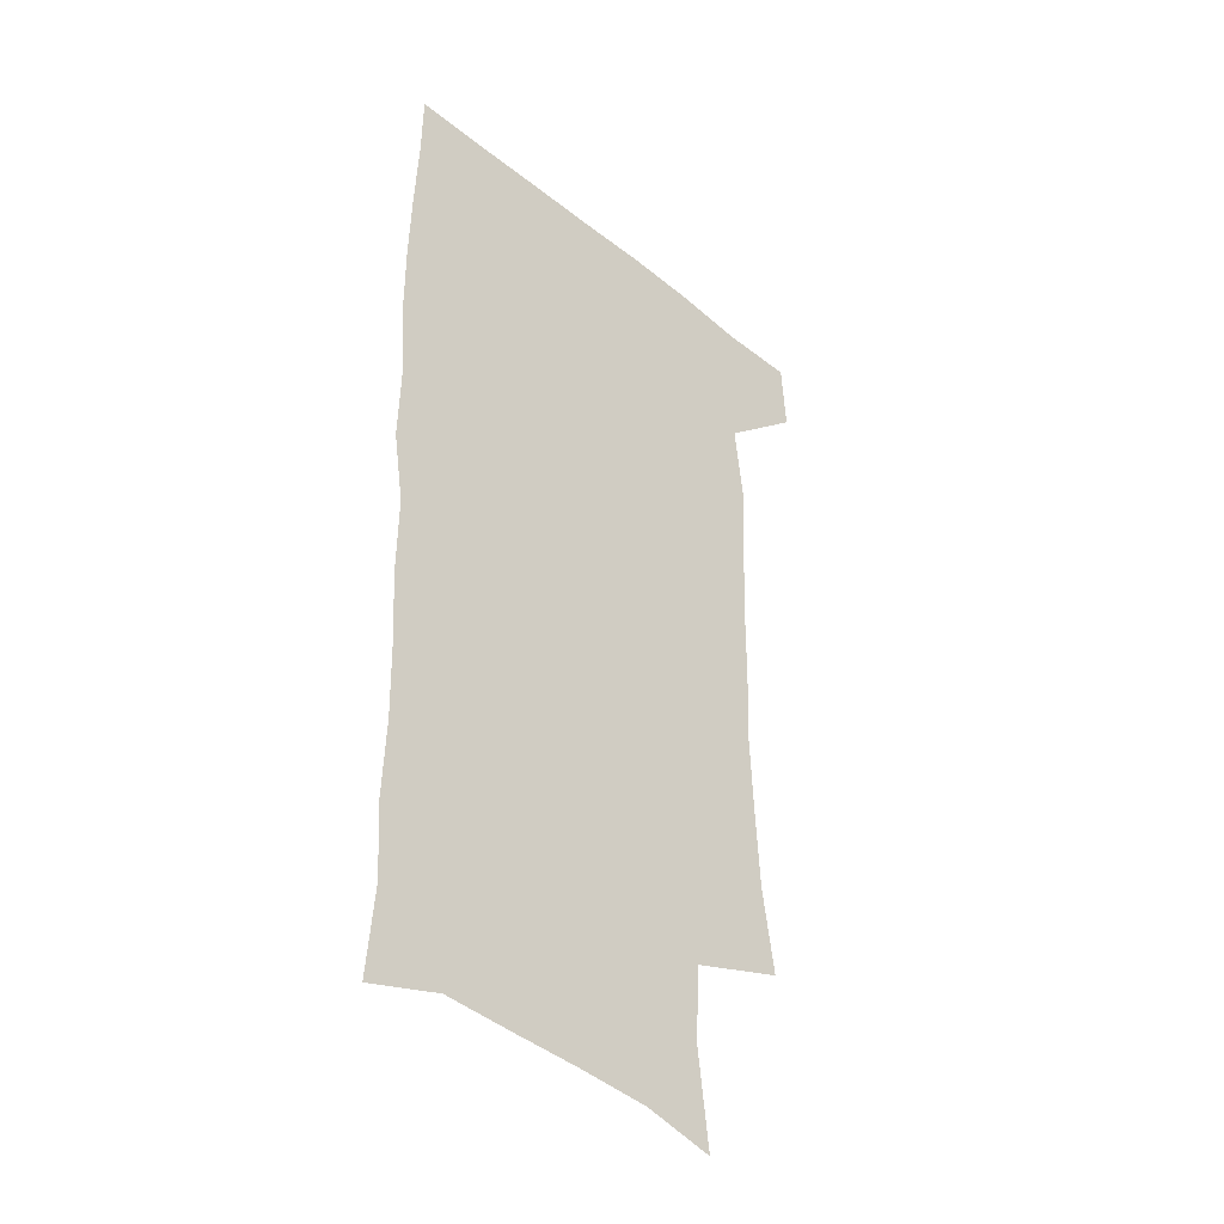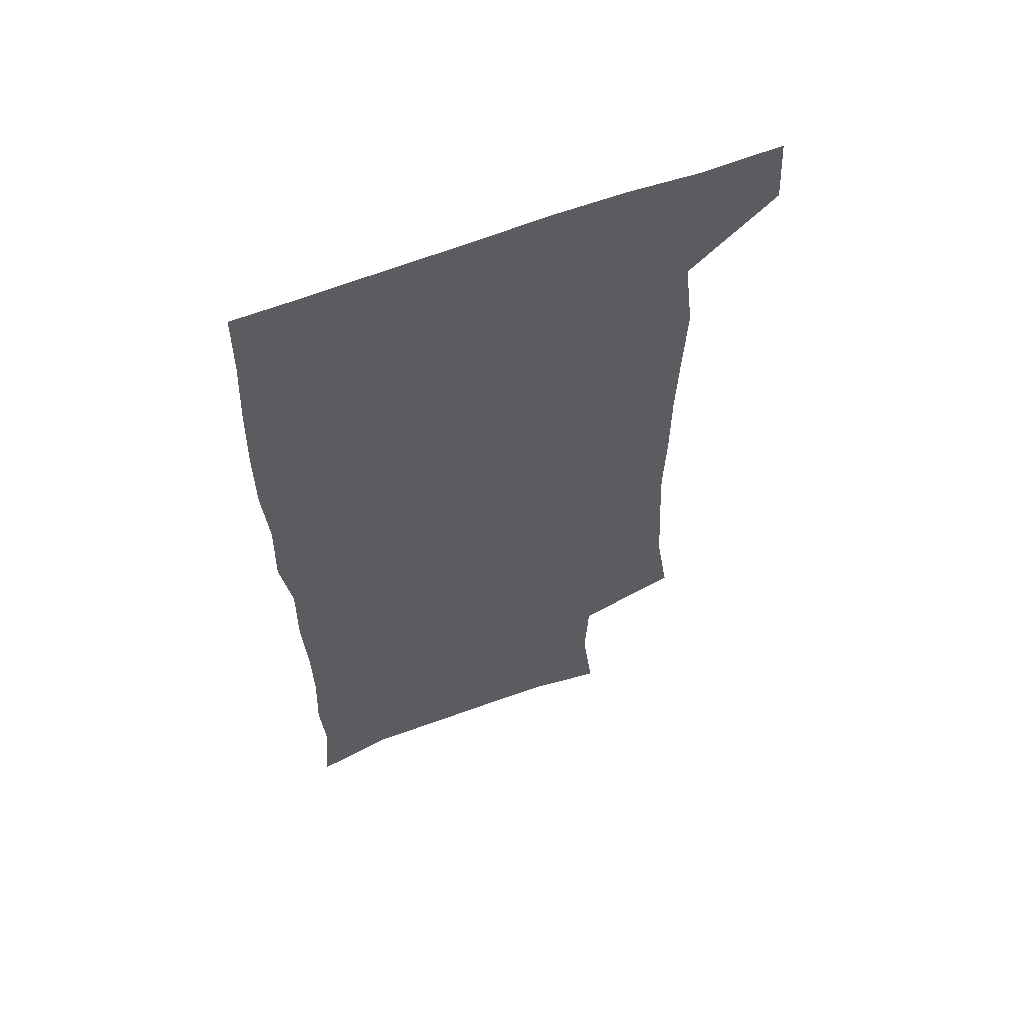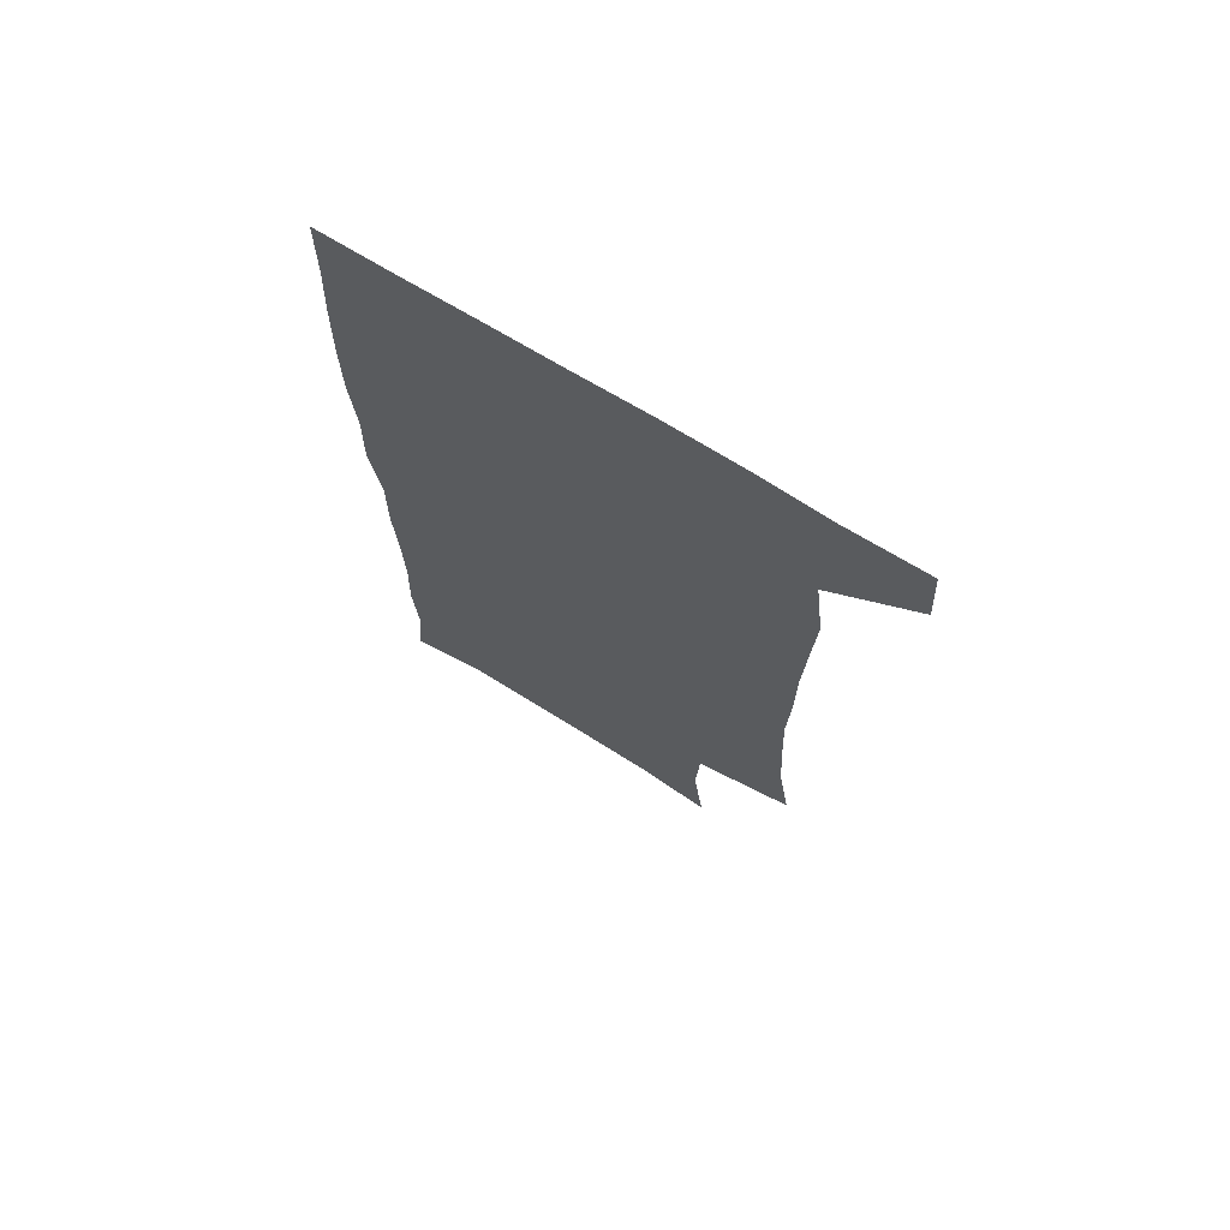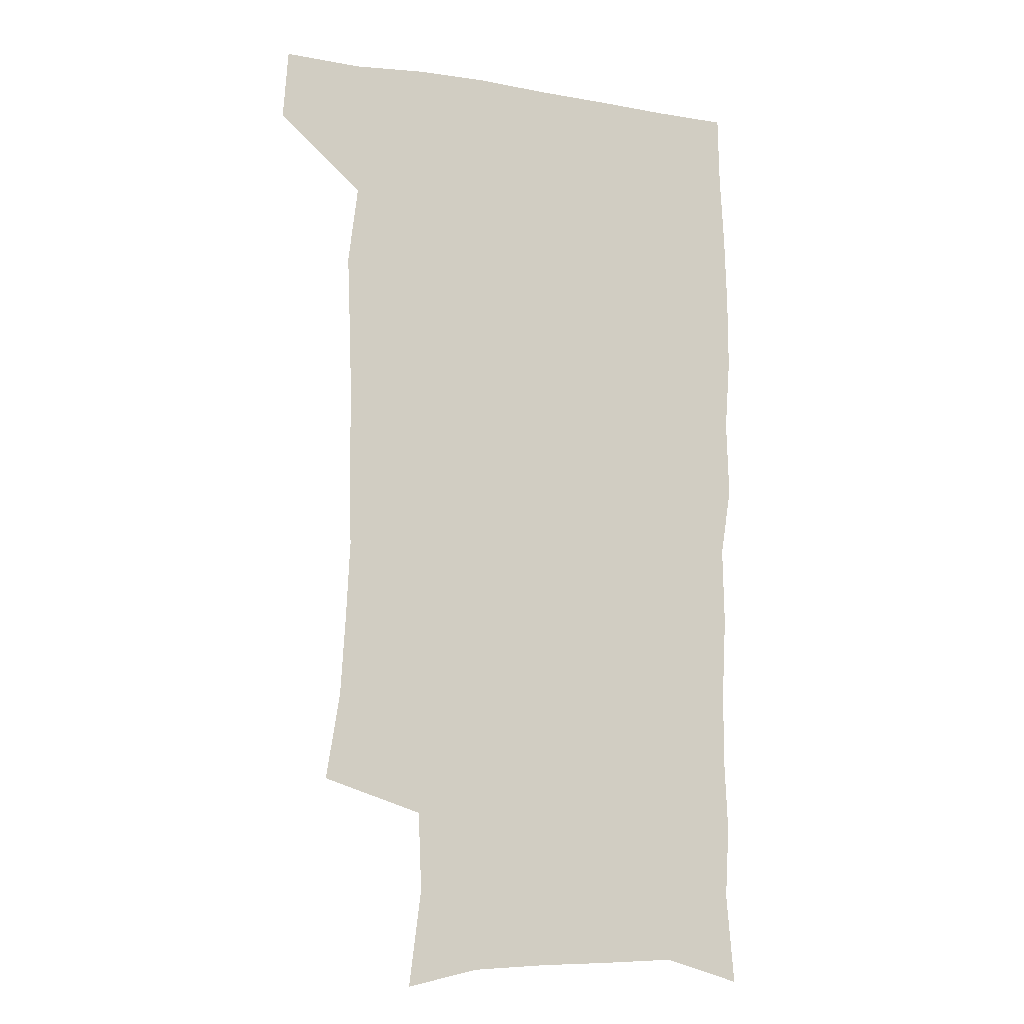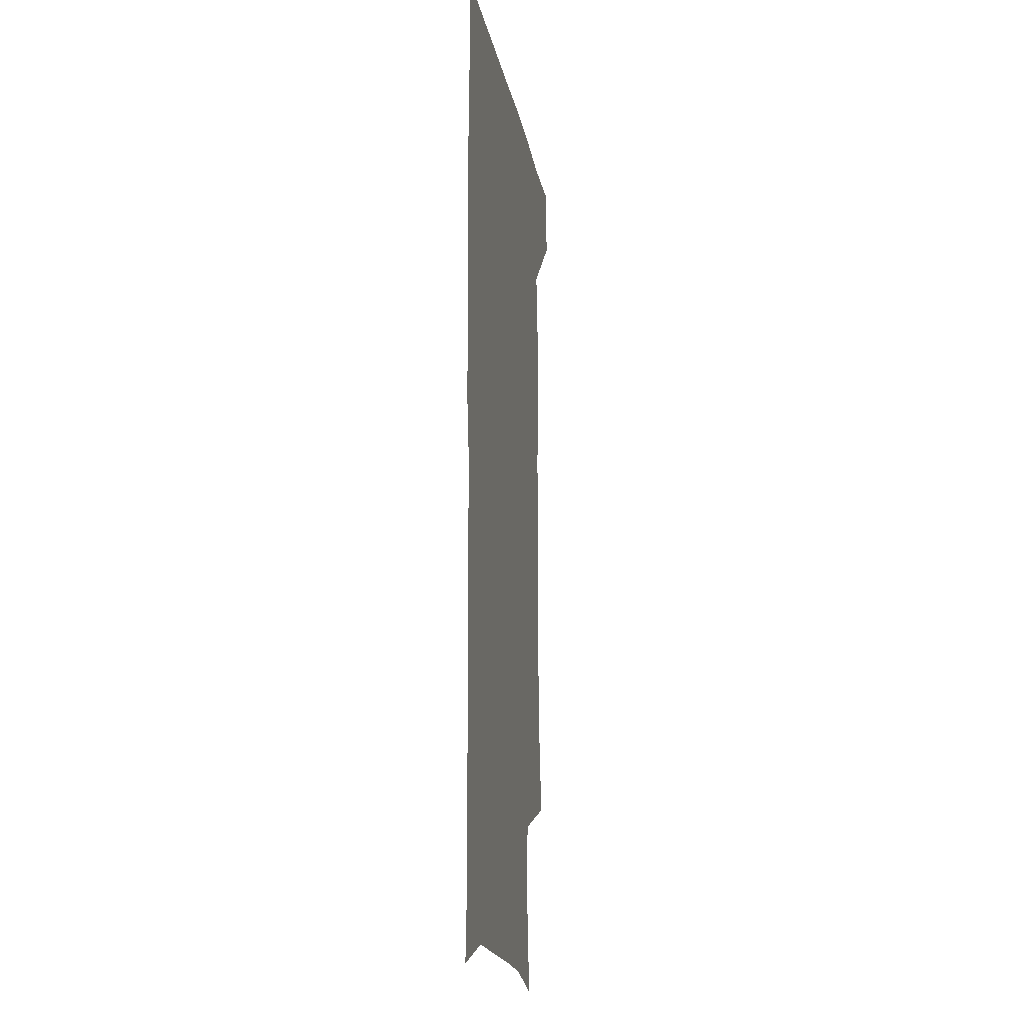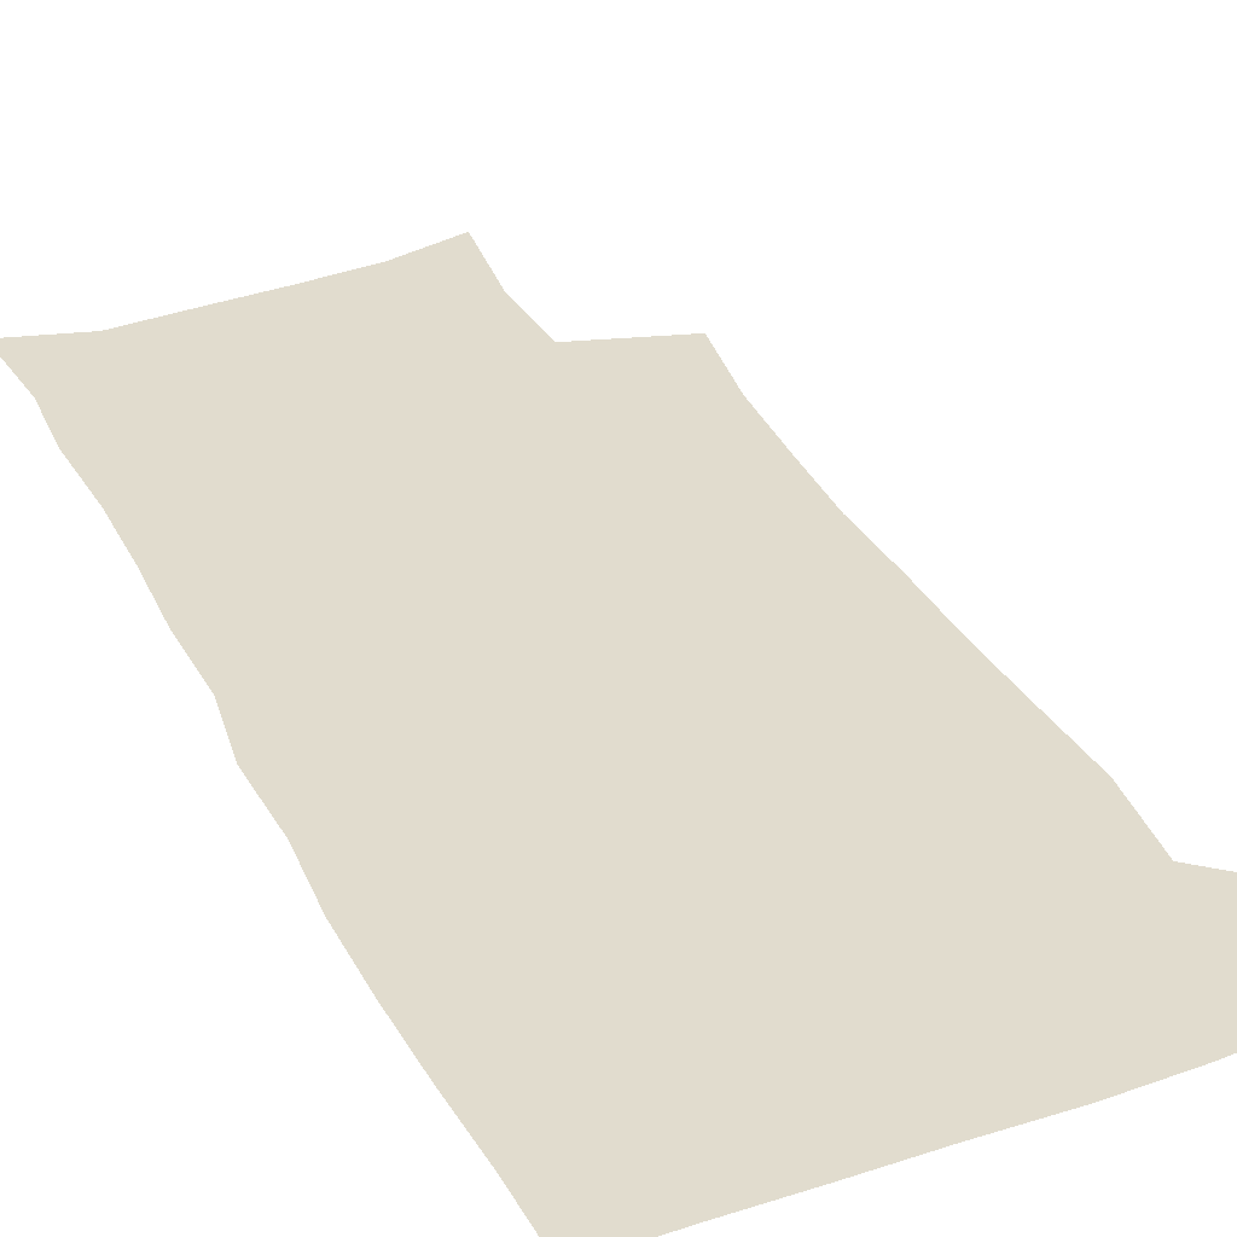
<metadata>
{"format":"obj","ext":"obj","renderer":"f3d","projection":"perspective","resolution":1024,"background":"white","views":[{"elev":-39.8,"azim":135.1,"up":"+Y"},{"elev":60.5,"azim":158.4,"up":"+Y"},{"elev":71.9,"azim":-148.7,"up":"+Y"},{"elev":-13.5,"azim":-20.2,"up":"+Y"},{"elev":-16.4,"azim":99.5,"up":"+Y"},{"elev":34.1,"azim":155.3,"up":"+Z"}]}
</metadata>
<code>
v 477.5 539.3 0
v 479.3 568.8 0
v 503.5 248.4 0
v 508.8 283.6 0
v 510.7 315.5 0
v 512.1 348.4 0
v 511.2 379.8 0
v 511.1 412.4 0
v 510 444.3 0
v 508.7 475.6 0
v 512.4 508.7 0
v 510.8 538.9 0
v 511.4 568.1 0
v 540.4 164.9 0
v 545.2 203.9 0
v 543.8 235.5 0
v 547.3 271.1 0
v 548.3 302.5 0
v 546.7 331.2 0
v 547.3 362.5 0
v 546.7 392.2 0
v 545.3 421.5 0
v 544.5 451.3 0
v 544.8 481.3 0
v 544.5 510.2 0
v 544.7 538.8 0
v 540.9 570.5 0
v 569.4 171.8 0
v 574.9 215.4 0
v 575.7 247.8 0
v 576.3 279 0
v 575.7 307.7 0
v 575.9 338.4 0
v 576.3 368.8 0
v 574.9 396 0
v 574.3 425 0
v 574.6 454.8 0
v 574.3 483.1 0
v 574.2 511.1 0
v 574.2 538.7 0
v 570.8 571.1 0
v 598.5 173.7 0
v 601.3 216.3 0
v 602.3 251.3 0
v 602.5 281.4 0
v 602.6 311 0
v 602.3 339.4 0
v 602.4 369.3 0
v 602.7 399.2 0
v 602.4 427.1 0
v 602.5 456.3 0
v 602.4 484 0
v 602.7 512 0
v 602.3 540.1 0
v 601.4 570 0
v 628 174.9 0
v 628 217.4 0
v 628.1 249.6 0
v 628.8 278.4 0
v 628.4 311.2 0
v 628.7 340.8 0
v 629 370 0
v 629.3 398.7 0
v 629.8 426.8 0
v 629.9 455.7 0
v 630.1 484.1 0
v 630.3 512 0
v 630.7 539.7 0
v 631 569.6 0
v 657.1 176.4 0
v 654.9 213.7 0
v 654.9 244.9 0
v 655.5 274.8 0
v 655.5 306.1 0
v 655.9 336.3 0
v 656.3 366.3 0
v 657.3 395.3 0
v 657.7 424.8 0
v 658.3 453.7 0
v 659.2 482.3 0
v 659.4 511.2 0
v 659.8 539.8 0
v 660.6 568.9 0
v 687.9 167.2 0
v 684.9 203.7 0
v 686.7 232.8 0
v 685.4 265.1 0
v 686 295.7 0
v 687.6 325.5 0
v 687.1 357.7 0
v 691.5 386 0
v 690.7 417.9 0
v 692.9 447.6 0
v 693 478.2 0
v 692.2 508.8 0
v 690.7 539.3 0
v 690.3 568.9 0
v 691 601 0
f 11 12 1
f 1 12 2
f 12 13 2
f 16 17 3
f 3 17 4
f 17 18 4
f 4 18 5
f 18 19 5
f 5 19 6
f 19 20 6
f 6 20 7
f 20 21 7
f 7 21 8
f 21 22 8
f 8 22 9
f 22 23 9
f 9 23 10
f 23 24 10
f 10 24 11
f 24 25 11
f 11 25 12
f 25 26 12
f 12 26 13
f 26 27 13
f 14 28 15
f 28 29 15
f 15 29 16
f 29 30 16
f 16 30 17
f 30 31 17
f 17 31 18
f 31 32 18
f 18 32 19
f 32 33 19
f 19 33 20
f 33 34 20
f 20 34 21
f 34 35 21
f 21 35 22
f 35 36 22
f 22 36 23
f 36 37 23
f 23 37 24
f 37 38 24
f 24 38 25
f 38 39 25
f 25 39 26
f 39 40 26
f 26 40 27
f 40 41 27
f 28 42 29
f 42 43 29
f 29 43 30
f 43 44 30
f 30 44 31
f 44 45 31
f 31 45 32
f 45 46 32
f 32 46 33
f 46 47 33
f 33 47 34
f 47 48 34
f 34 48 35
f 48 49 35
f 35 49 36
f 49 50 36
f 36 50 37
f 50 51 37
f 37 51 38
f 51 52 38
f 38 52 39
f 52 53 39
f 39 53 40
f 53 54 40
f 40 54 41
f 54 55 41
f 42 56 43
f 56 57 43
f 43 57 44
f 57 58 44
f 44 58 45
f 58 59 45
f 45 59 46
f 59 60 46
f 46 60 47
f 60 61 47
f 47 61 48
f 61 62 48
f 48 62 49
f 62 63 49
f 49 63 50
f 63 64 50
f 50 64 51
f 64 65 51
f 51 65 52
f 65 66 52
f 52 66 53
f 66 67 53
f 53 67 54
f 67 68 54
f 54 68 55
f 68 69 55
f 56 70 57
f 70 71 57
f 57 71 58
f 71 72 58
f 58 72 59
f 72 73 59
f 59 73 60
f 73 74 60
f 60 74 61
f 74 75 61
f 61 75 62
f 75 76 62
f 62 76 63
f 76 77 63
f 63 77 64
f 77 78 64
f 64 78 65
f 78 79 65
f 65 79 66
f 79 80 66
f 66 80 67
f 80 81 67
f 67 81 68
f 81 82 68
f 68 82 69
f 82 83 69
f 70 84 71
f 84 85 71
f 71 85 72
f 85 86 72
f 72 86 73
f 86 87 73
f 73 87 74
f 87 88 74
f 74 88 75
f 88 89 75
f 75 89 76
f 89 90 76
f 76 90 77
f 90 91 77
f 77 91 78
f 91 92 78
f 78 92 79
f 92 93 79
f 79 93 80
f 93 94 80
f 80 94 81
f 94 95 81
f 81 95 82
f 95 96 82
f 82 96 83
f 96 97 83

</code>
